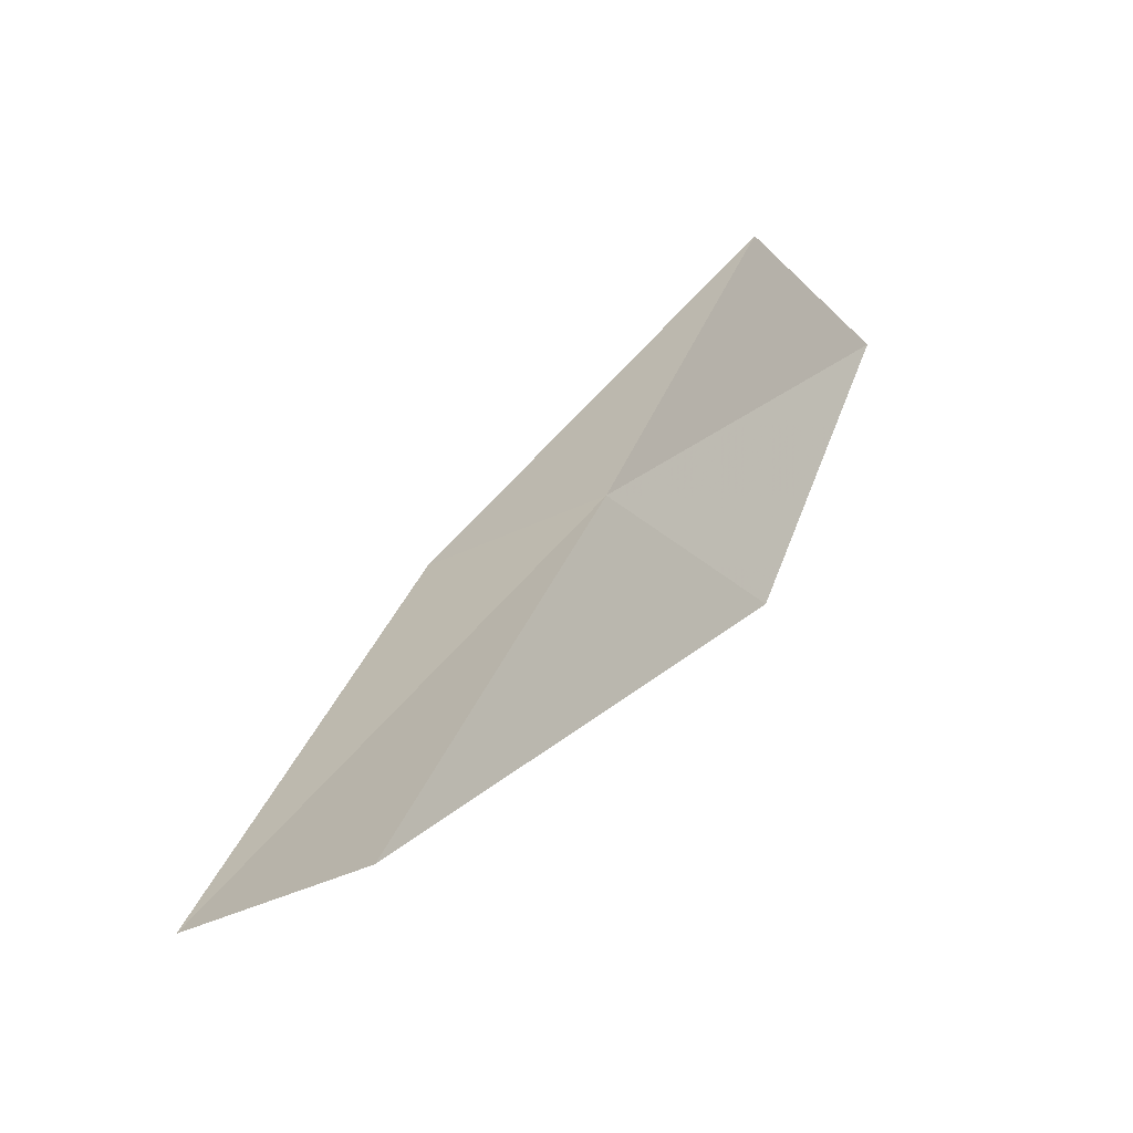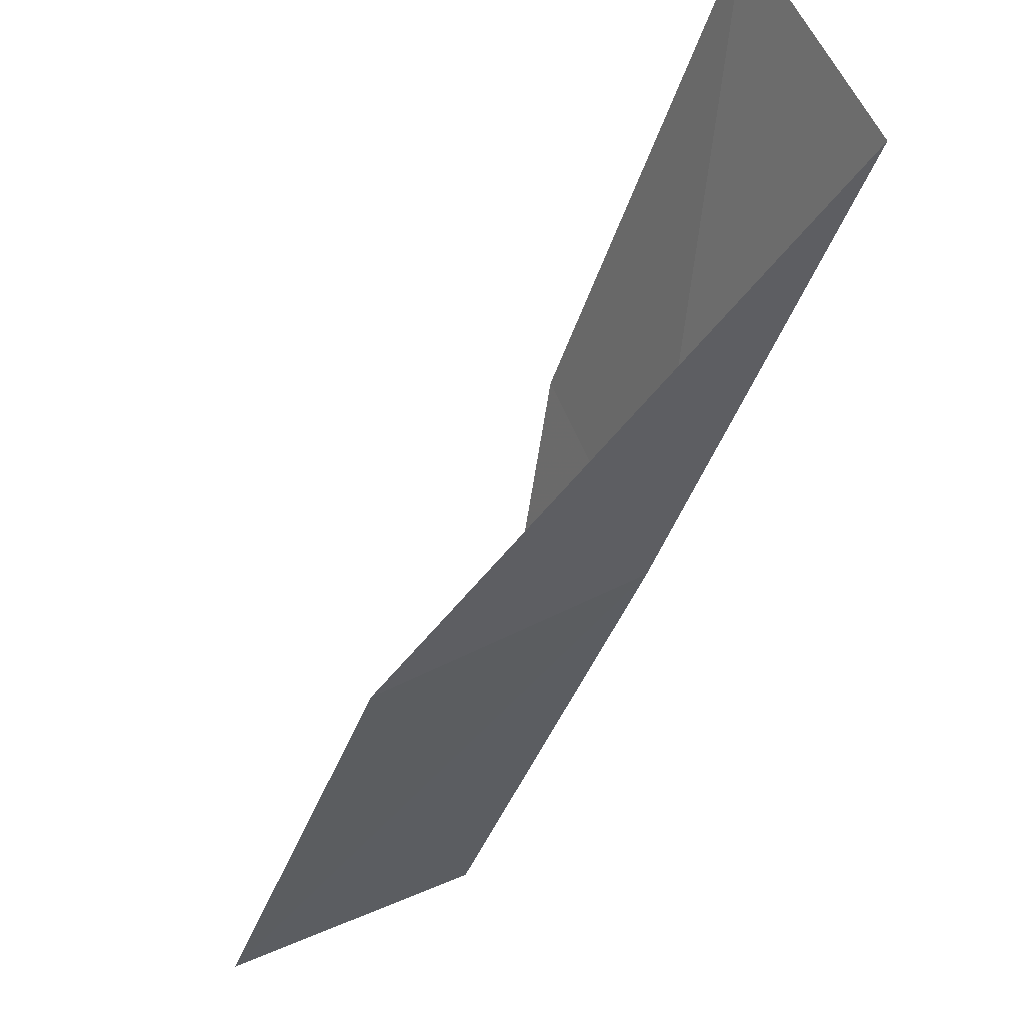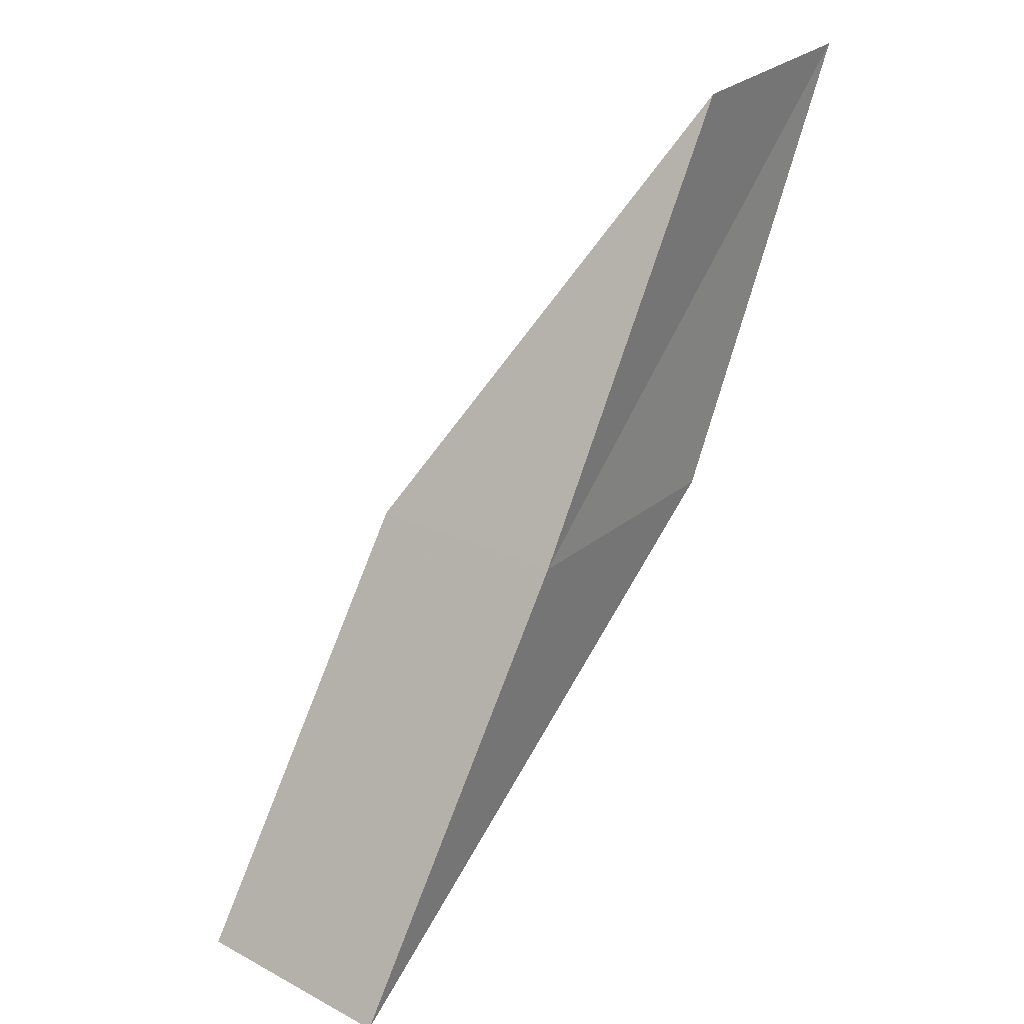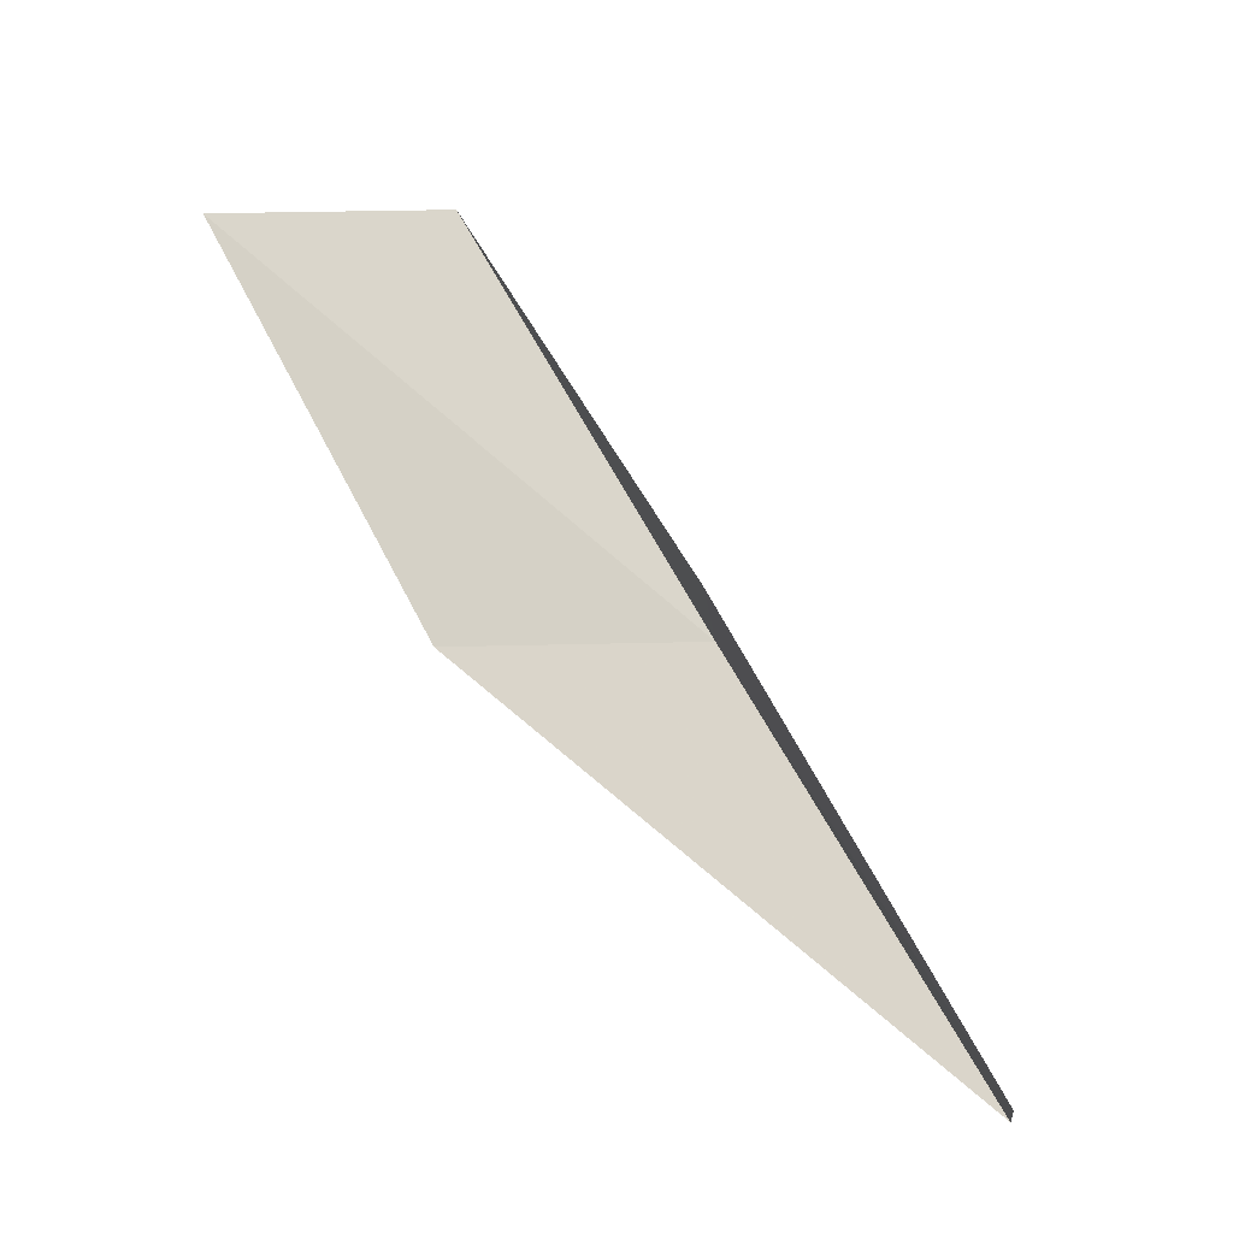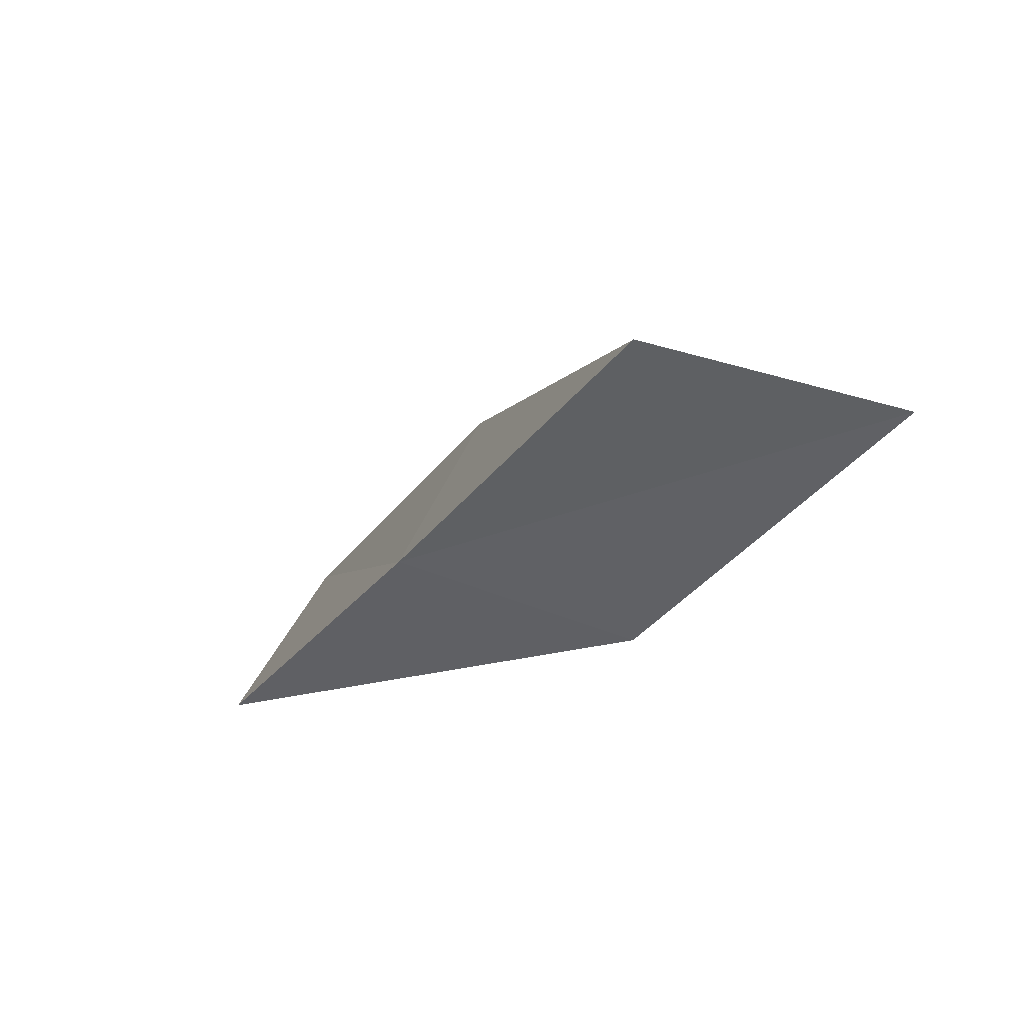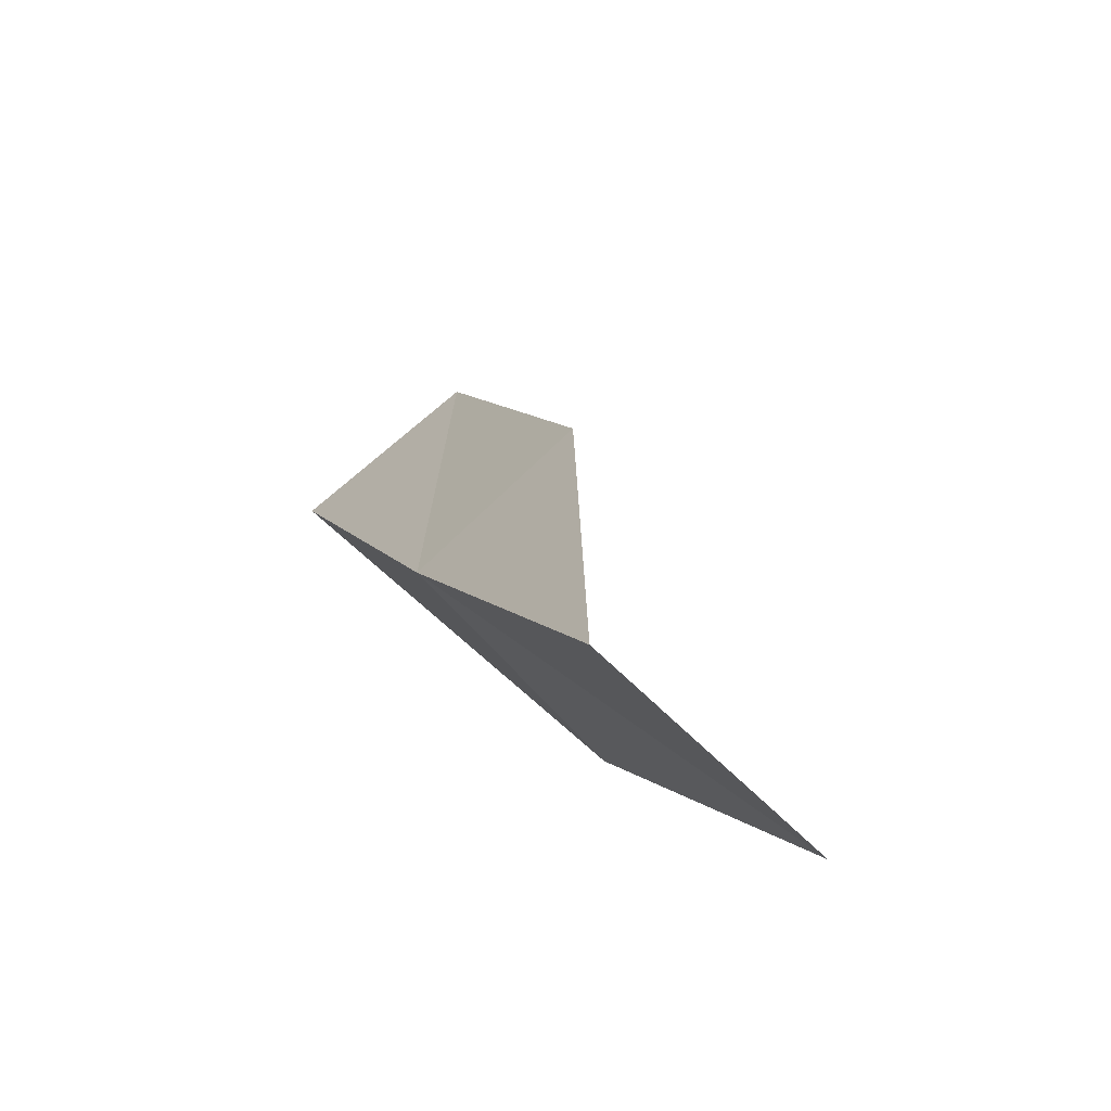
<metadata>
{"format":"obj","ext":"obj","renderer":"f3d","projection":"perspective","resolution":1024,"background":"white","views":[{"elev":-29.6,"azim":-75.3,"up":"+Z"},{"elev":-27.1,"azim":-172.5,"up":"+Y"},{"elev":26.1,"azim":-75.3,"up":"+Z"},{"elev":-13.1,"azim":162.0,"up":"+Z"},{"elev":49.3,"azim":0.0,"up":"+Z"},{"elev":73.0,"azim":22.8,"up":"+Z"}]}
</metadata>
<code>
v -34.68 -8.505 88.06
v -33.83 -6.474 88.06
v -32.39 -9.655 92.57
v -30 -10.54 92.57
v -32.2 -9.561 88.06
v -35.93 -5.058 83.55
v -36.93 -7.151 83.55
f 1 3 2
f 1 5 4
f 1 4 3
f 1 6 7
f 1 2 6
f 1 7 5

</code>
